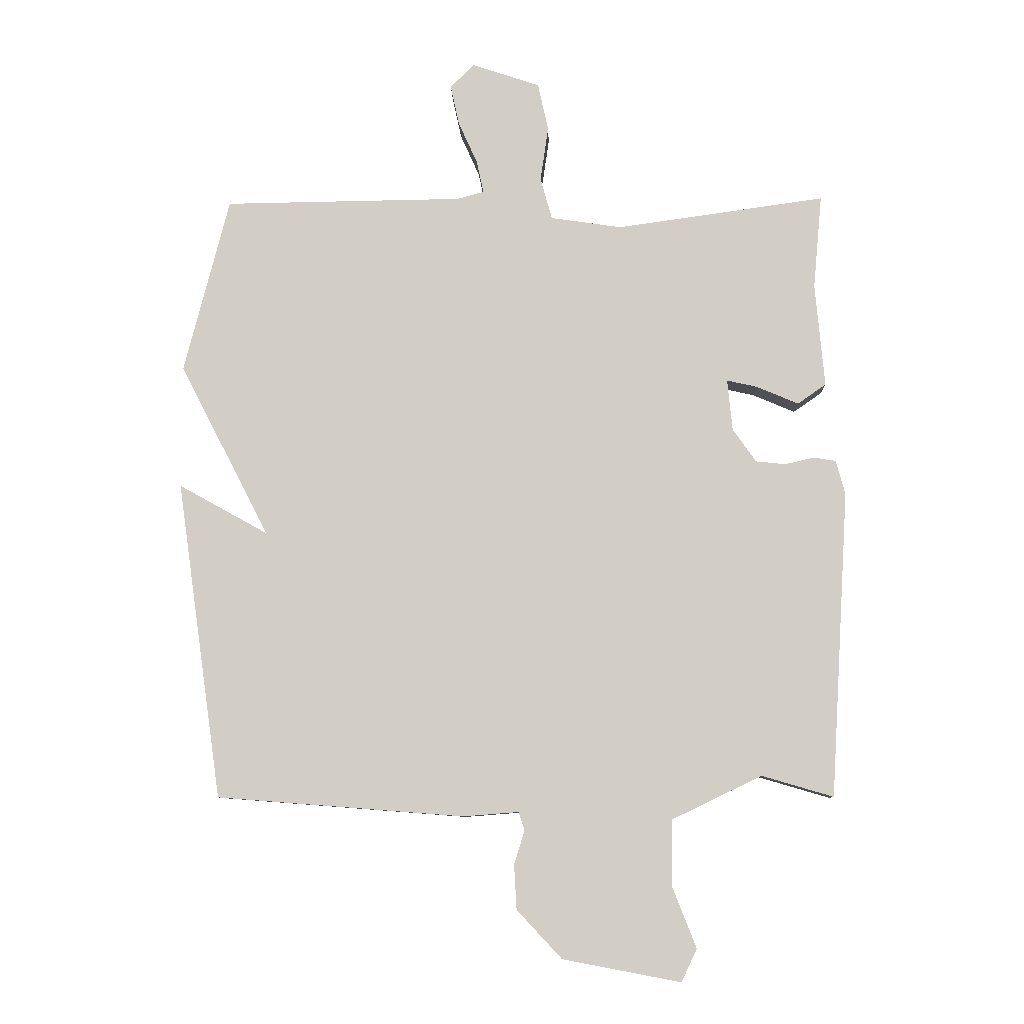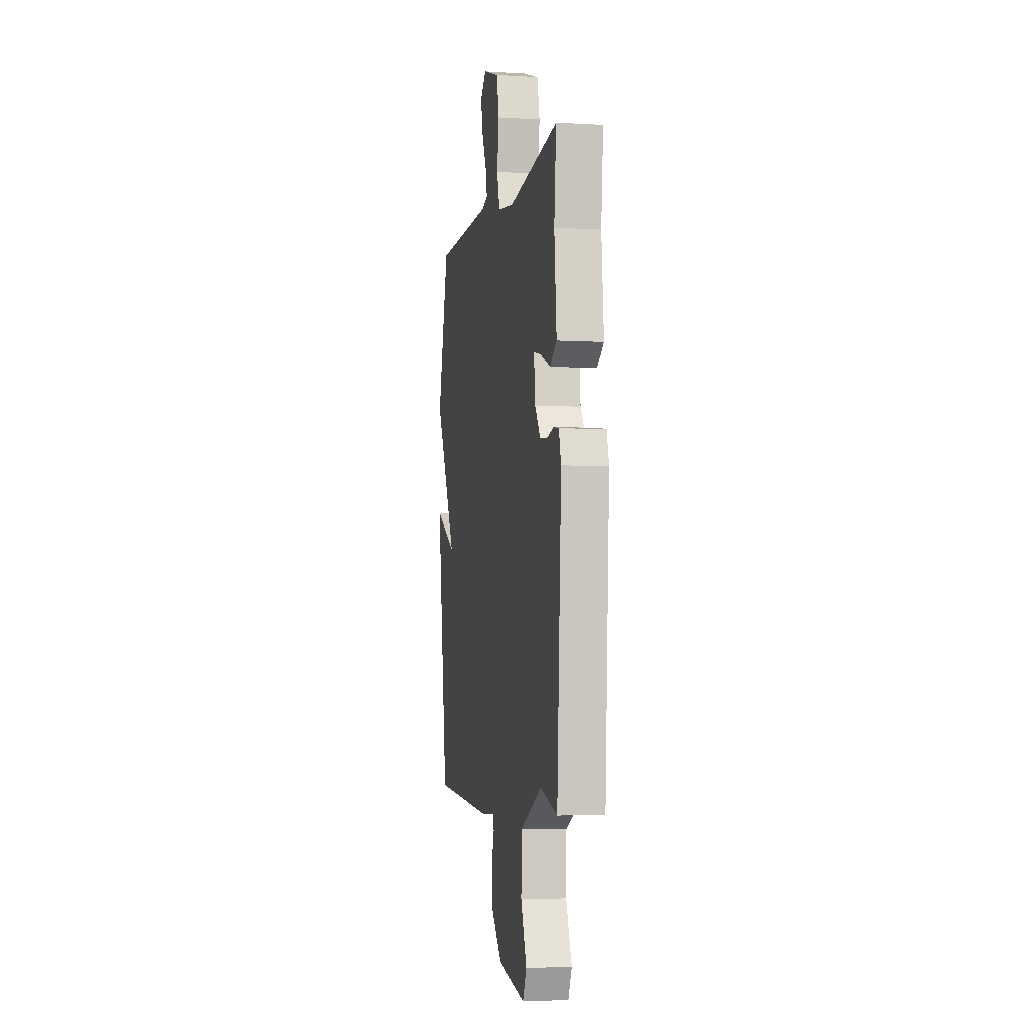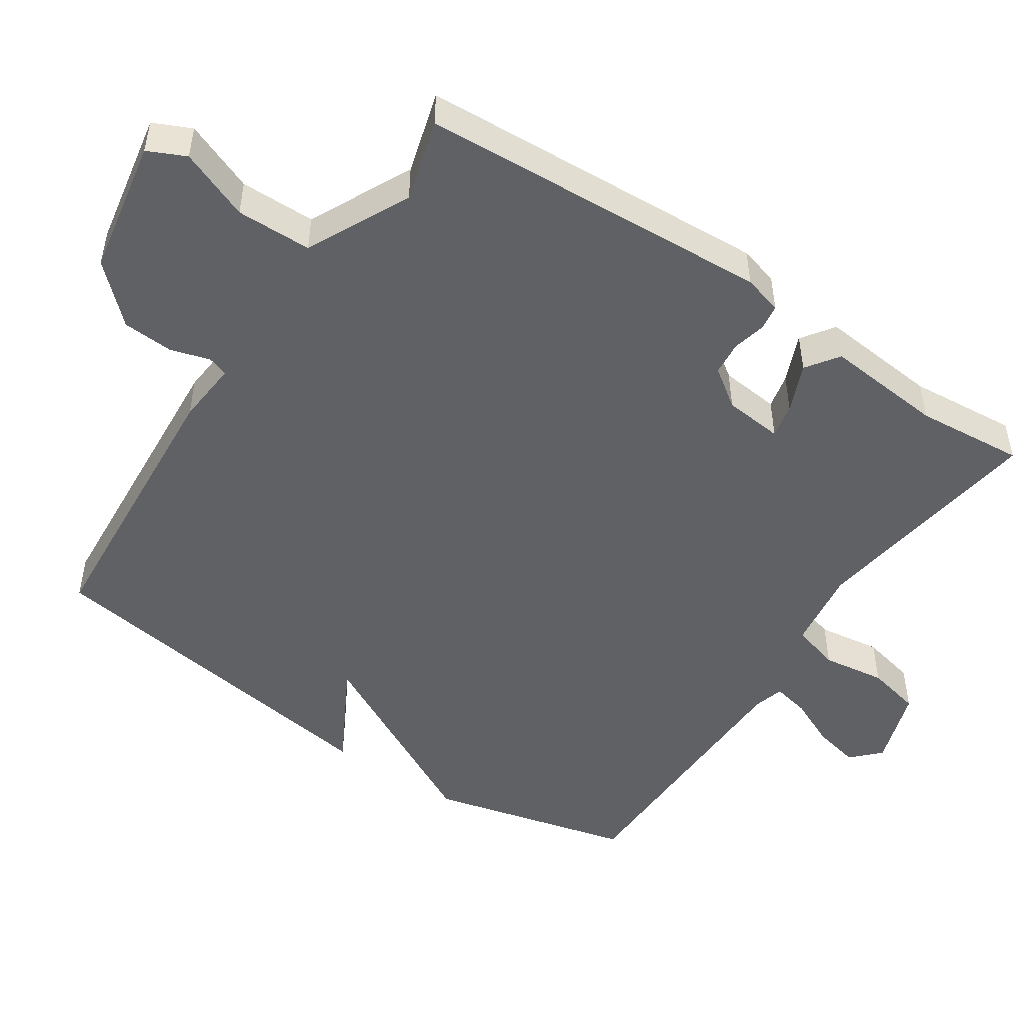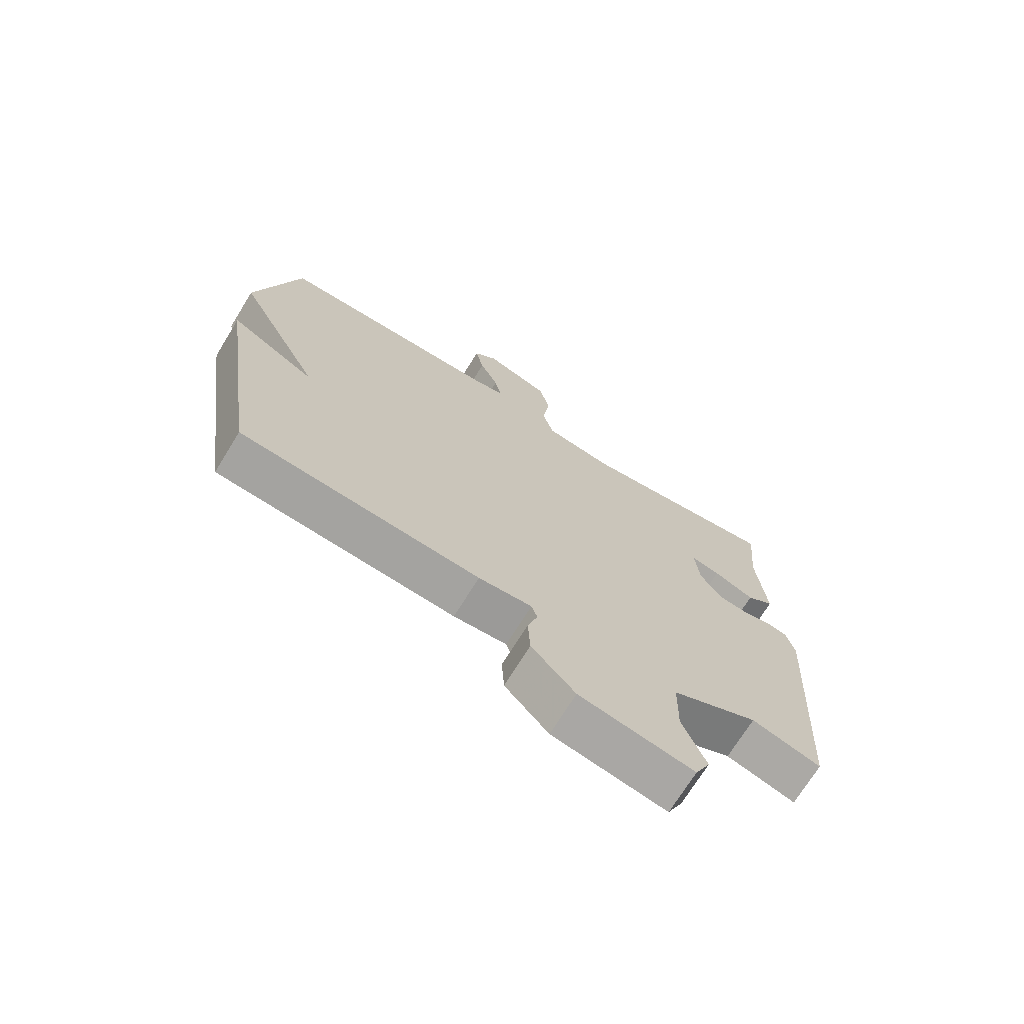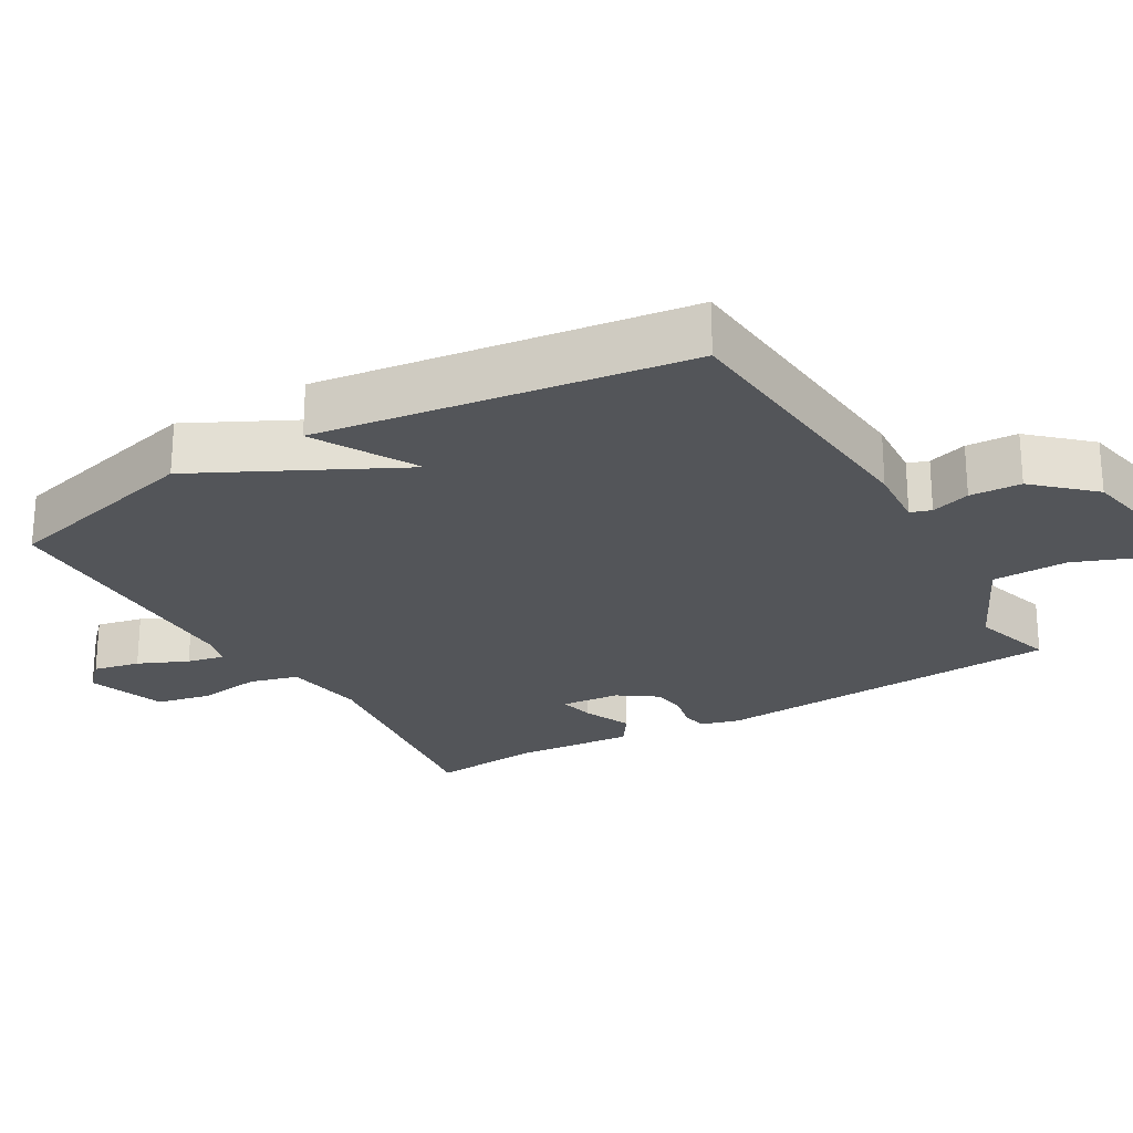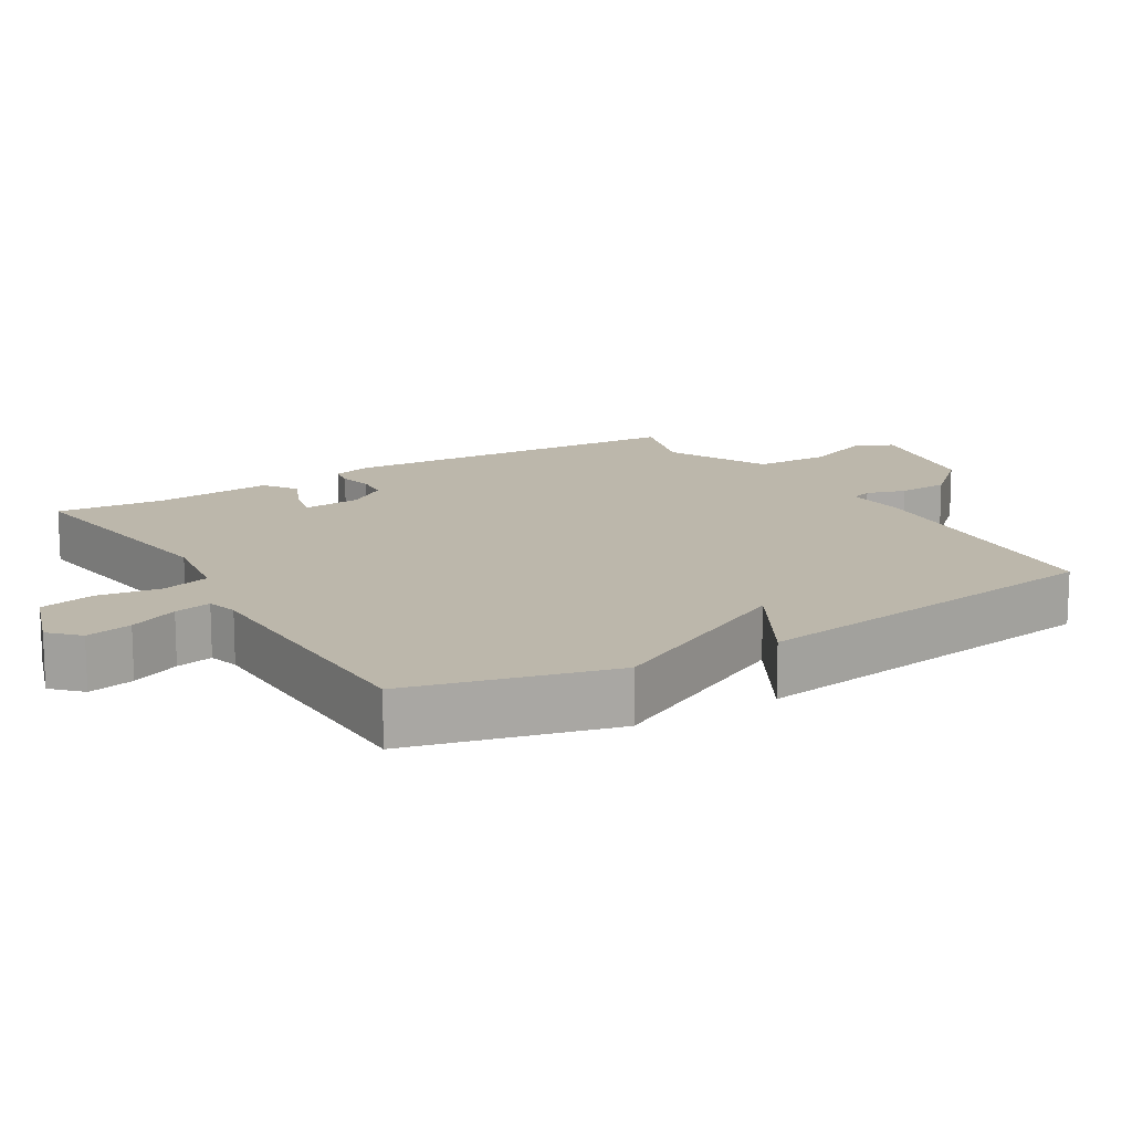
<metadata>
{"format":"obj","ext":"obj","renderer":"f3d","projection":"perspective","resolution":1024,"background":"white","views":[{"elev":-8.6,"azim":-178.2,"up":"+Z"},{"elev":-4.6,"azim":-100.9,"up":"+Z"},{"elev":-49.5,"azim":-124.0,"up":"+Y"},{"elev":-71.3,"azim":148.4,"up":"+Z"},{"elev":-24.5,"azim":120.5,"up":"+Y"},{"elev":14.5,"azim":58.9,"up":"+Y"}]}
</metadata>
<code>
v 0.5 0.07 -0.5
v 0.099 0.07 -0.531
v 0.01 0.07 -0.524
v 0 0.07 -0.553
v 0.017 0.07 -0.608
v 0.013 0.07 -0.68
v -0.06 0.07 -0.758
v -0.251 0.07 -0.794
v -0.276 0.07 -0.741
v -0.237 0.07 -0.642
v -0.239 0.07 -0.536
v -0.384 0.07 -0.466
v -0.5 0.07 -0.5
v -0.53 0.07 -0.004
v -0.515 0.07 0.051
v -0.479 0.07 0.057
v -0.432 0.07 0.046
v -0.384 0.07 0.051
v -0.346 0.07 0.105
v -0.338 0.07 0.188
v -0.387 0.07 0.177
v -0.455 0.07 0.148
v -0.501 0.07 0.18
v -0.486 0.07 0.348
v -0.5 0.07 0.5
v -0.162 0.07 0.453
v -0.047 0.07 0.47
v -0.028 0.07 0.538
v -0.041 0.07 0.627
v -0.024 0.07 0.704
v 0.086 0.07 0.741
v 0.125 0.07 0.703
v 0.111 0.07 0.638
v 0.08 0.07 0.569
v 0.069 0.07 0.517
v 0.112 0.07 0.505
v 0.5 0.07 0.5
v 0.573 0.07 0.215
v 0.429 0.07 -0.065
v 0.573 0.07 0.015
v 0.5 0 -0.5
v 0.099 0 -0.531
v 0.01 0 -0.524
v 0 0 -0.553
v 0.017 0 -0.608
v 0.013 0 -0.68
v -0.06 0 -0.758
v -0.251 0 -0.794
v -0.276 0 -0.741
v -0.237 0 -0.642
v -0.239 0 -0.536
v -0.384 0 -0.466
v -0.5 0 -0.5
v -0.53 0 -0.004
v -0.515 0 0.051
v -0.479 0 0.057
v -0.432 0 0.046
v -0.384 0 0.051
v -0.346 0 0.105
v -0.338 0 0.188
v -0.387 0 0.177
v -0.455 0 0.148
v -0.501 0 0.18
v -0.486 0 0.348
v -0.5 0 0.5
v -0.162 0 0.453
v -0.047 0 0.47
v -0.028 0 0.538
v -0.041 0 0.627
v -0.024 0 0.704
v 0.086 0 0.741
v 0.125 0 0.703
v 0.111 0 0.638
v 0.08 0 0.569
v 0.069 0 0.517
v 0.112 0 0.505
v 0.5 0 0.5
v 0.573 0 0.215
v 0.429 0 -0.065
v 0.573 0 0.015
f 1 2 3
f 40 1 3
f 39 40 3
f 38 39 3
f 37 38 3
f 36 37 3
f 35 36 3 4
f 32 33 34
f 31 32 34
f 30 31 34
f 29 30 34
f 28 29 34
f 27 28 34 35
f 24 25 26
f 24 26 27
f 23 24 27
f 22 23 27
f 21 22 27
f 20 21 27 35
f 15 16 17
f 14 15 17
f 13 14 17
f 12 13 17
f 11 12 17 18
f 8 9 10
f 7 8 10
f 6 7 10
f 5 6 10
f 4 5 10
f 4 10 11
f 35 4 11
f 20 35 11
f 19 20 11
f 11 18 19
f 43 42 41
f 43 41 80
f 43 80 79
f 43 79 78
f 43 78 77
f 43 77 76
f 44 43 76 75
f 74 73 72
f 74 72 71
f 74 71 70
f 74 70 69
f 74 69 68
f 75 74 68 67
f 66 65 64
f 67 66 64
f 67 64 63
f 67 63 62
f 67 62 61
f 75 67 61 60
f 57 56 55
f 57 55 54
f 57 54 53
f 57 53 52
f 58 57 52 51
f 50 49 48
f 50 48 47
f 50 47 46
f 50 46 45
f 50 45 44
f 51 50 44
f 51 44 75
f 51 75 60
f 51 60 59
f 59 58 51
f 1 41 42 2
f 2 42 43 3
f 3 43 44 4
f 4 44 45 5
f 5 45 46 6
f 6 46 47 7
f 7 47 48 8
f 8 48 49 9
f 9 49 50 10
f 10 50 51 11
f 11 51 52 12
f 12 52 53 13
f 13 53 54 14
f 14 54 55 15
f 15 55 56 16
f 16 56 57 17
f 17 57 58 18
f 18 58 59 19
f 19 59 60 20
f 20 60 61 21
f 21 61 62 22
f 22 62 63 23
f 23 63 64 24
f 24 64 65 25
f 25 65 66 26
f 26 66 67 27
f 27 67 68 28
f 28 68 69 29
f 29 69 70 30
f 30 70 71 31
f 31 71 72 32
f 32 72 73 33
f 33 73 74 34
f 34 74 75 35
f 35 75 76 36
f 36 76 77 37
f 37 77 78 38
f 38 78 79 39
f 39 79 80 40
f 40 80 41 1

</code>
